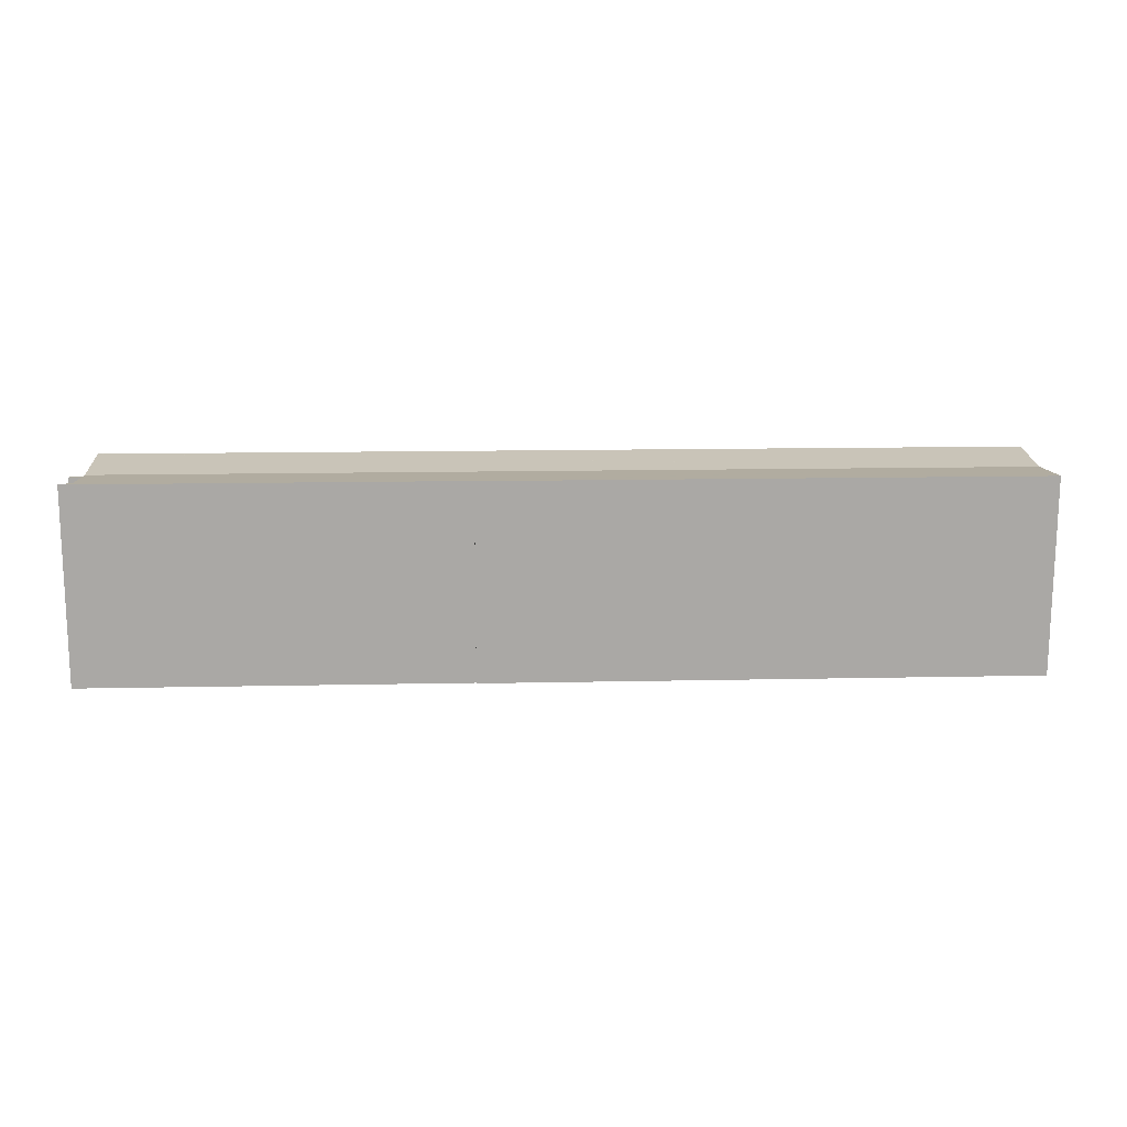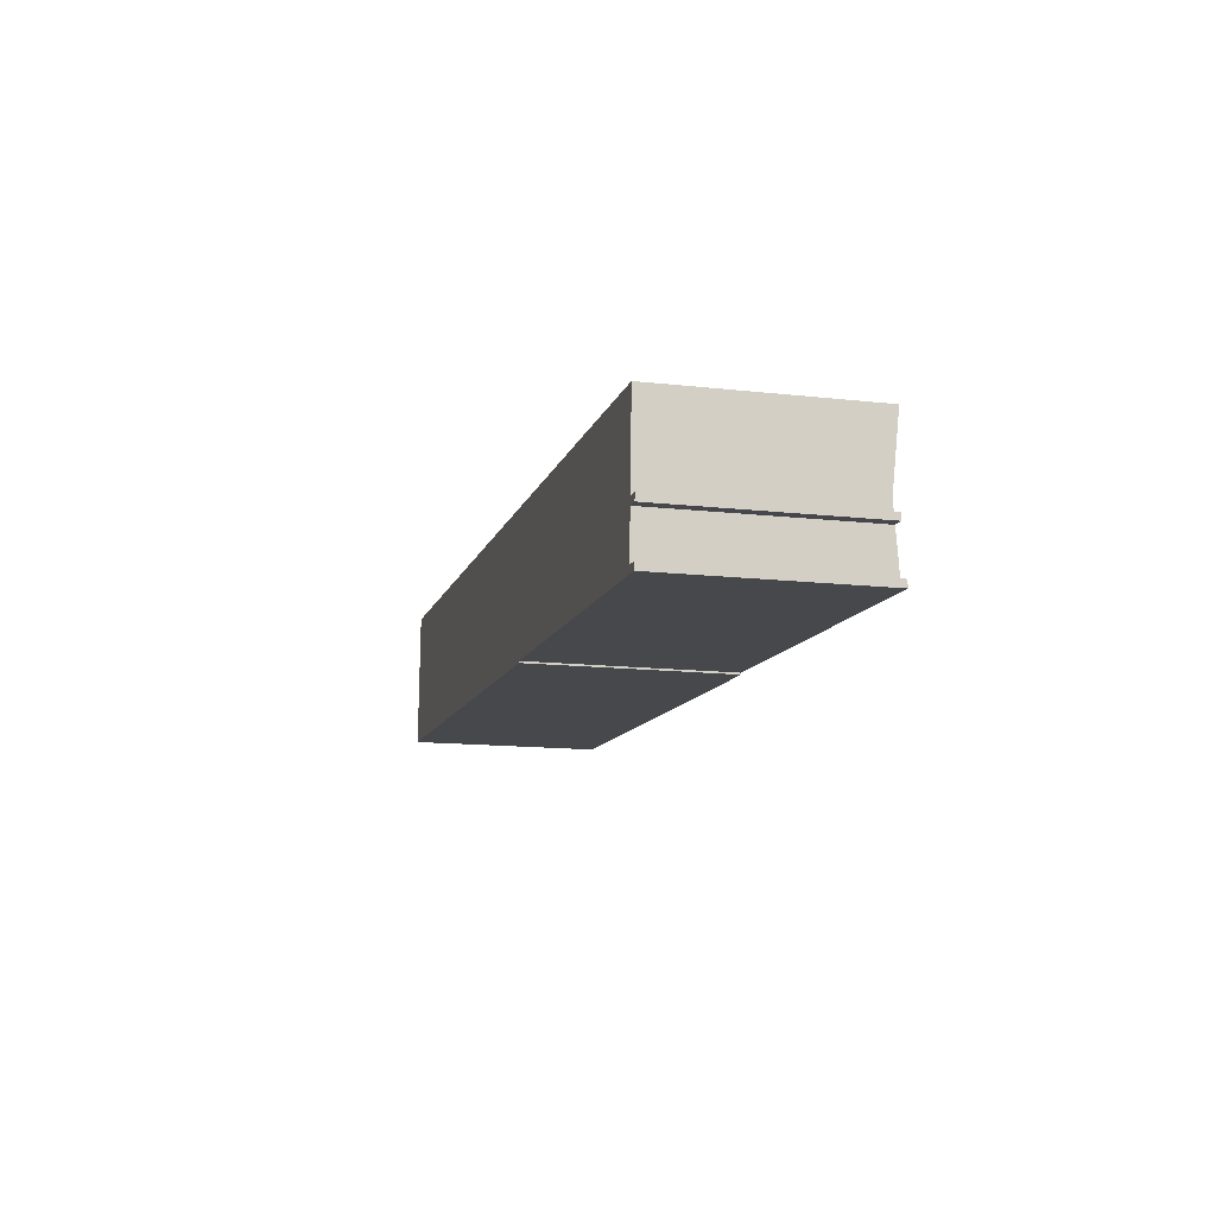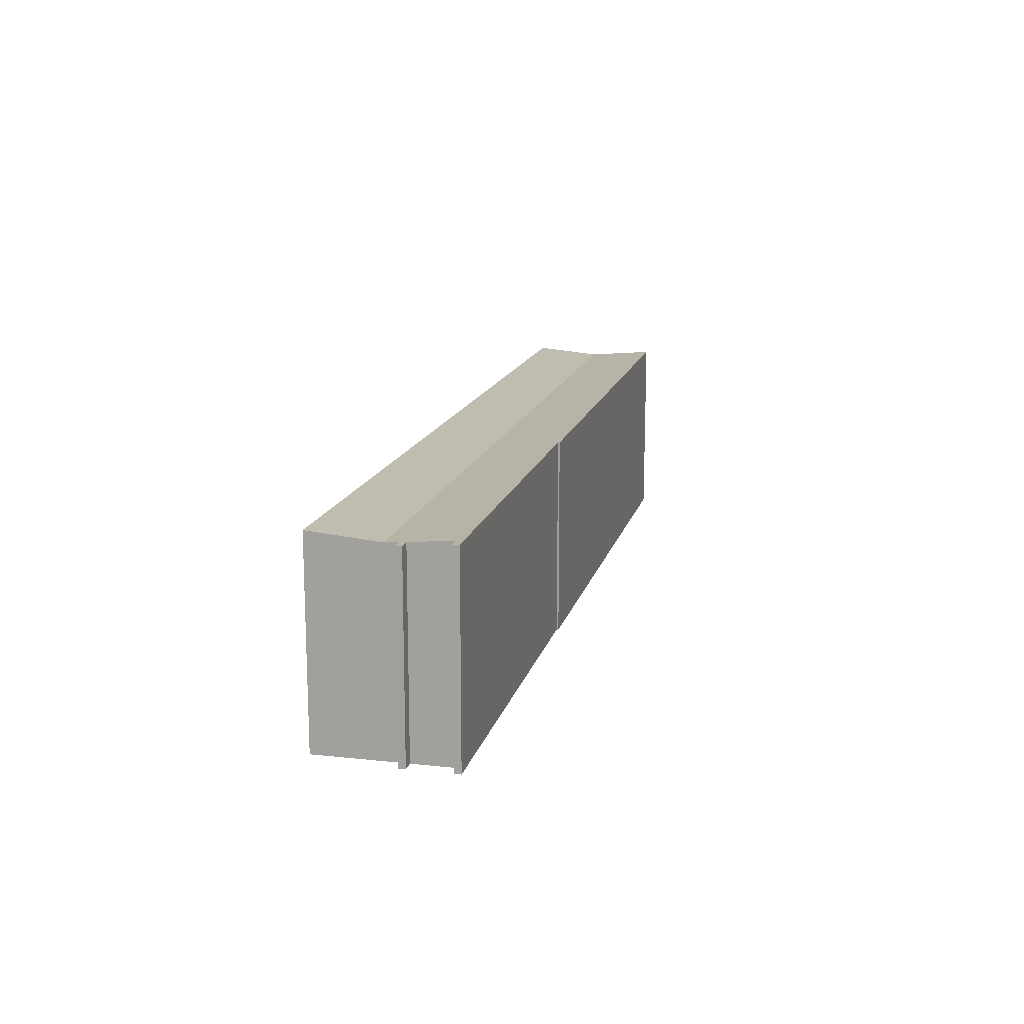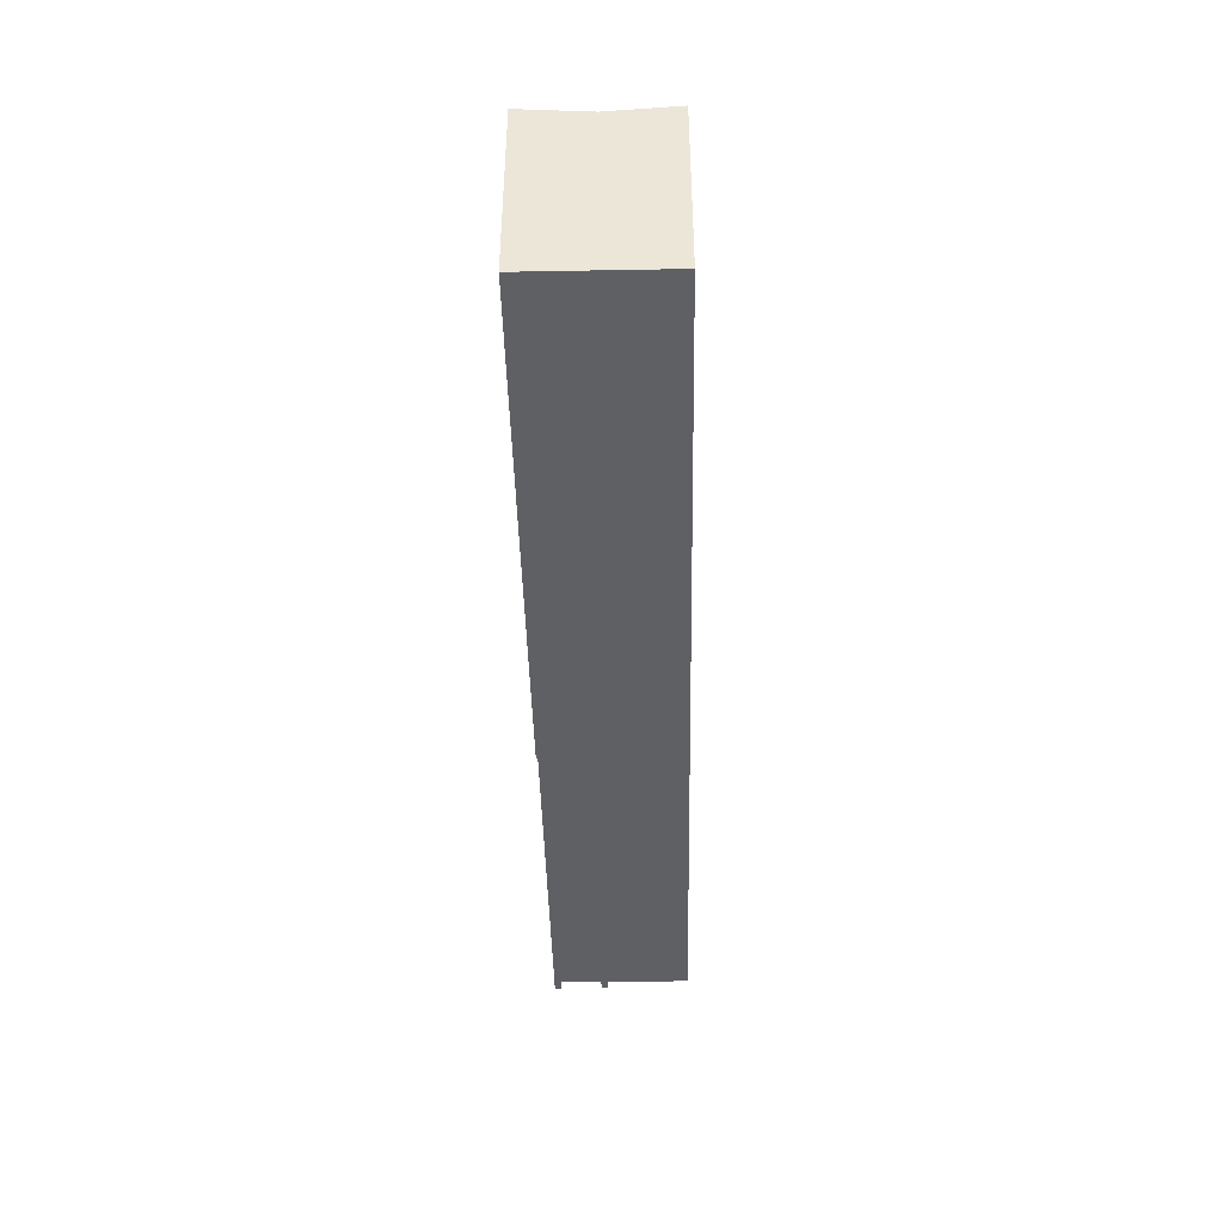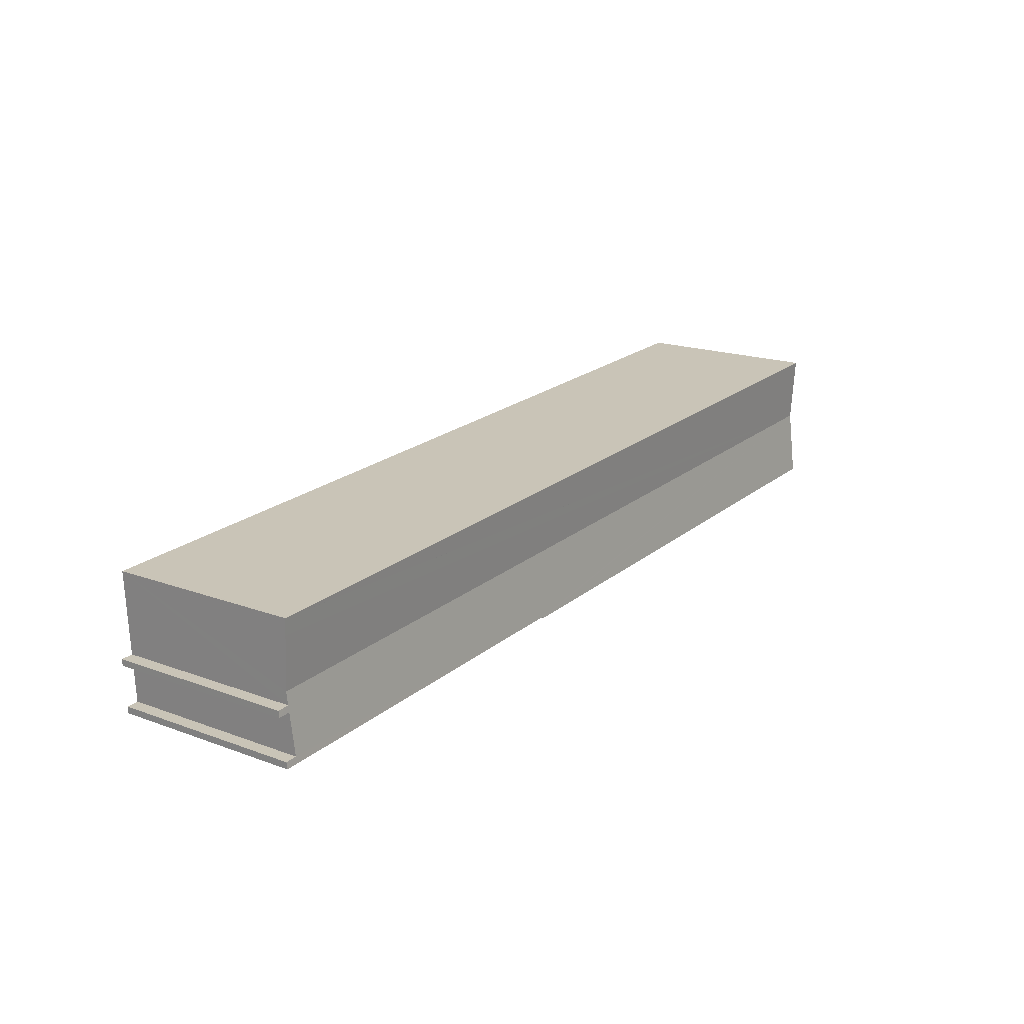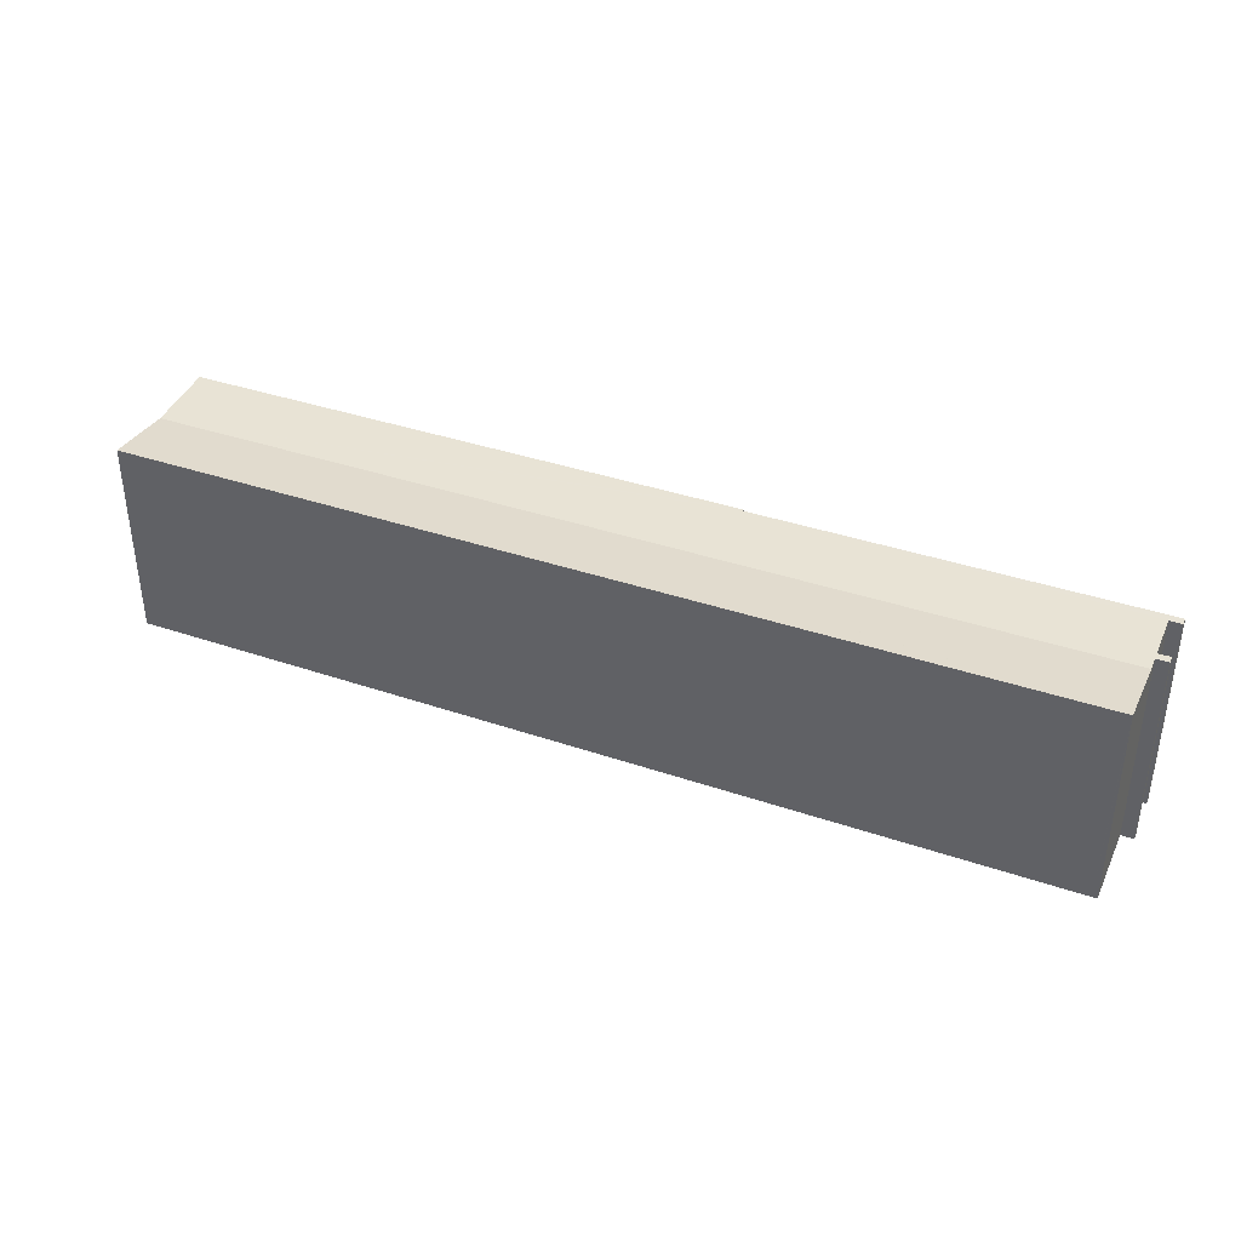
<metadata>
{"format":"obj","ext":"obj","renderer":"f3d","projection":"perspective","resolution":1024,"background":"white","views":[{"elev":-74.9,"azim":179.9,"up":"+Z"},{"elev":-13.8,"azim":75.9,"up":"+Z"},{"elev":14.9,"azim":106.1,"up":"+Y"},{"elev":-42.2,"azim":-86.0,"up":"+Y"},{"elev":17.9,"azim":125.8,"up":"+Z"},{"elev":37.9,"azim":26.3,"up":"+Y"}]}
</metadata>
<code>
v  0.218 12.45 4.478
v  35.8 12.84 -1.764
v  0 12.84 7.863e-16
v  35.81 12.83 -1.653
v  60.08 12.45 1.522
v  59.88 12.79 -2.405
v  60.01 12.56 0.271
v  60.03 12.52 0.7
v  60.8 12.56 0.23
v  60.82 12.52 0.659
v  60.64 12.83 -2.883
v  60.66 12.79 -2.446
v  59.98 12.84 6.039
v  0.434 12.84 8.934
v  60.28 12.84 6.024
v  60.31 12.84 6.023
v  60.26 12.75 4.965
v  60.8 -1.408e-17 0.23
v  60.01 -1.659e-17 0.271
v  60.64 1.765e-16 -2.883
v  35.81 1.012e-16 -1.653
v  35.8 1.08e-16 -1.764
v  0 0 0
v  59.88 1.473e-16 -2.405
v  60.66 1.498e-16 -2.446
v  60.31 -3.688e-16 6.023
v  60.26 -3.04e-16 4.965
v  60.08 -9.32e-17 1.522
v  60.03 -4.286e-17 0.7
v  60.82 -4.035e-17 0.659
v  0.434 -5.47e-16 8.934
v  59.98 -3.698e-16 6.039
v  60.28 -3.689e-16 6.024
v  0.218 -2.742e-16 4.478
g defaultobject
f 1 2 3
f 2 1 4
f 4 1 5
f 4 5 6
f 6 5 7
f 7 5 8
f 8 9 7
f 9 8 10
f 6 11 4
f 11 6 12
f 13 1 14
f 1 13 15
f 1 15 16
f 1 16 17
f 1 17 5
f 18 7 9
f 7 18 19
f 20 4 11
f 4 20 21
f 22 3 2
f 3 22 23
f 7 24 6
f 24 7 19
f 12 20 11
f 20 12 25
f 4 22 2
f 22 4 21
f 26 17 16
f 17 26 5
f 5 26 8
f 8 26 27
f 8 27 28
f 8 28 29
f 10 18 9
f 18 10 30
f 24 12 6
f 12 24 25
f 31 13 14
f 13 31 32
f 13 32 15
f 15 32 16
f 16 32 26
f 26 32 33
f 29 10 8
f 10 29 30
f 23 1 3
f 1 23 14
f 14 23 31
f 31 23 34
f 30 19 18
f 19 30 29
f 33 27 26
f 27 33 32
f 27 32 31
f 27 31 28
f 28 31 24
f 24 31 21
f 21 31 22
f 22 31 34
f 22 34 23
f 24 20 25
f 20 24 21

</code>
